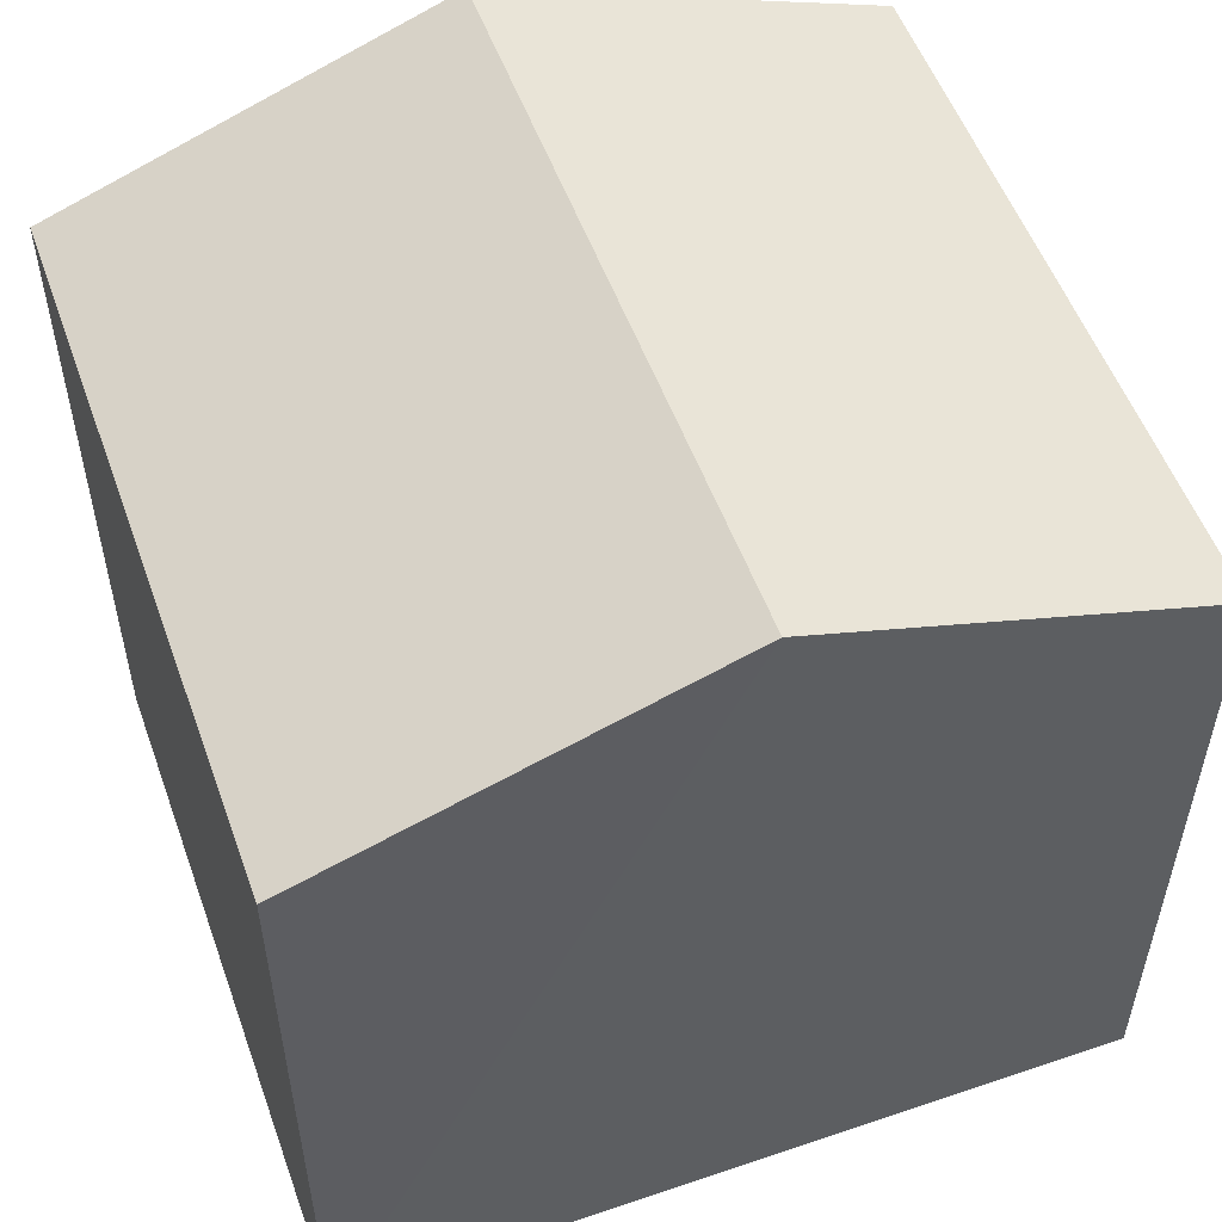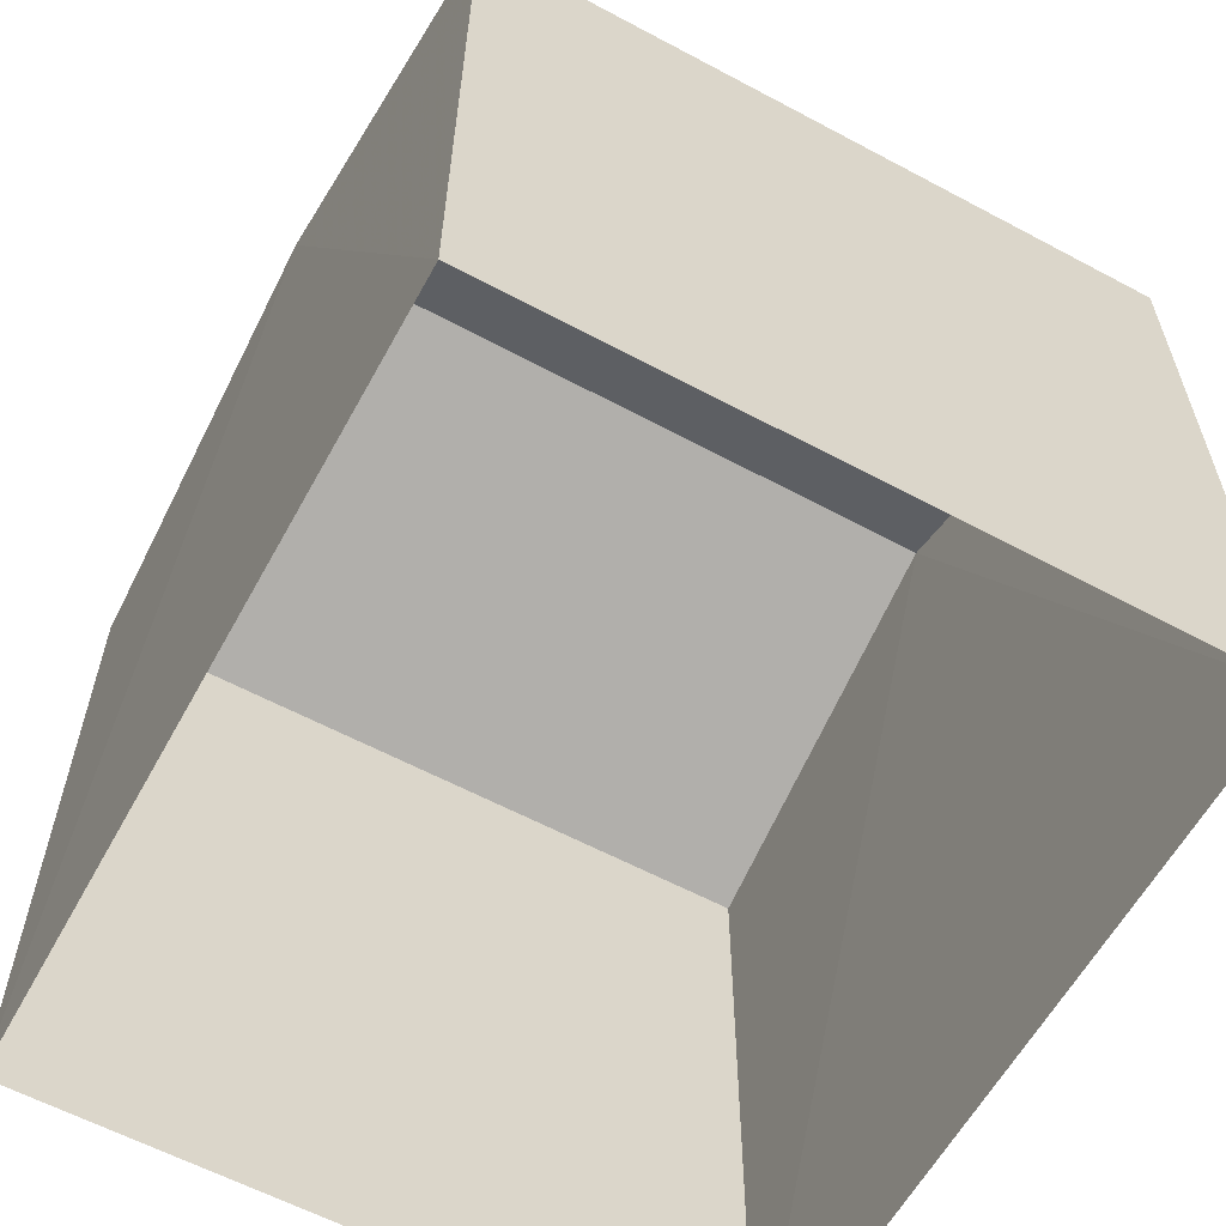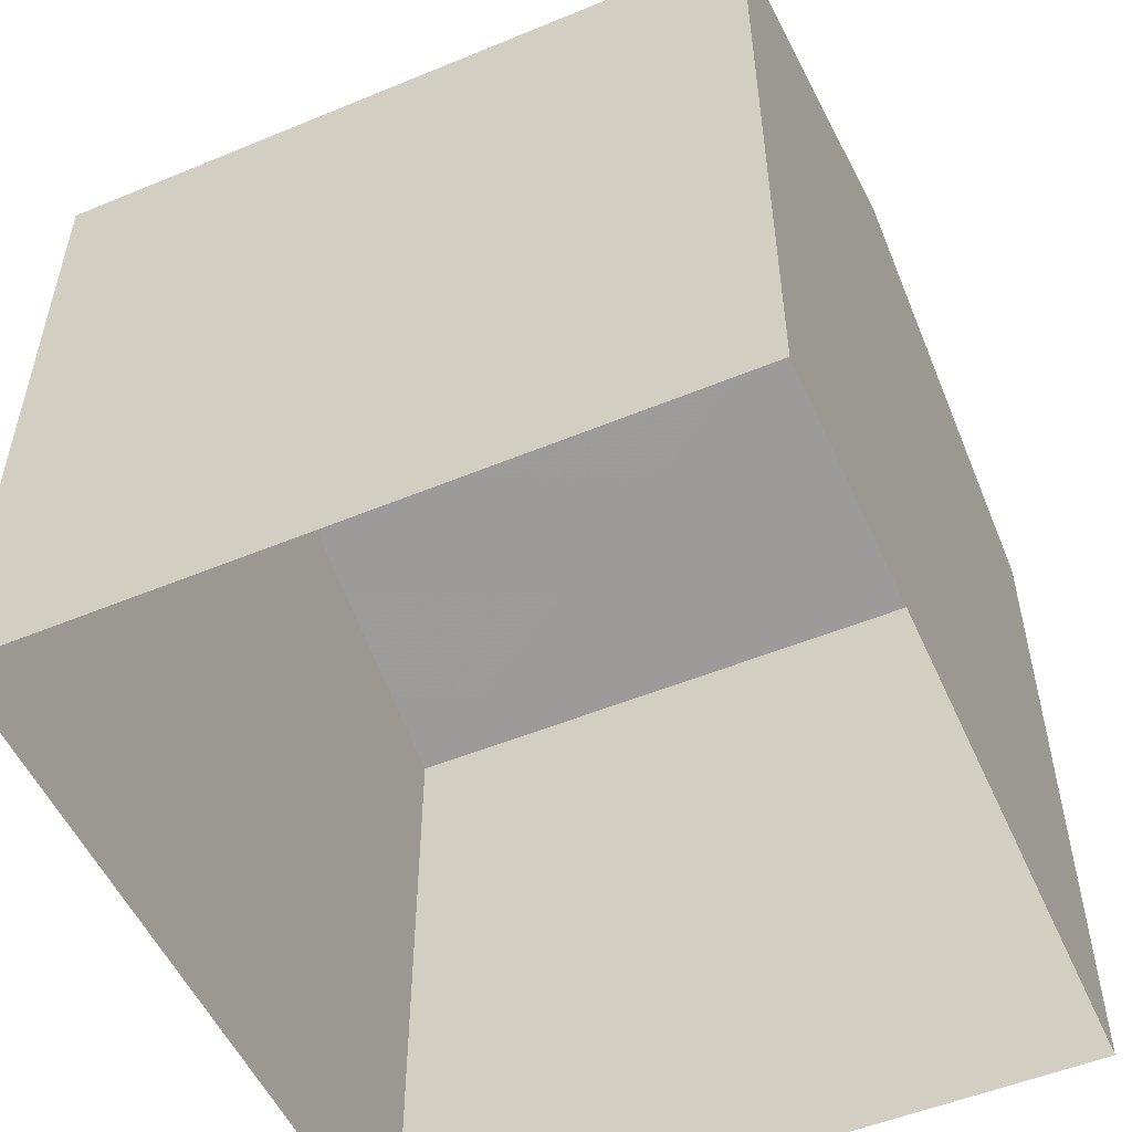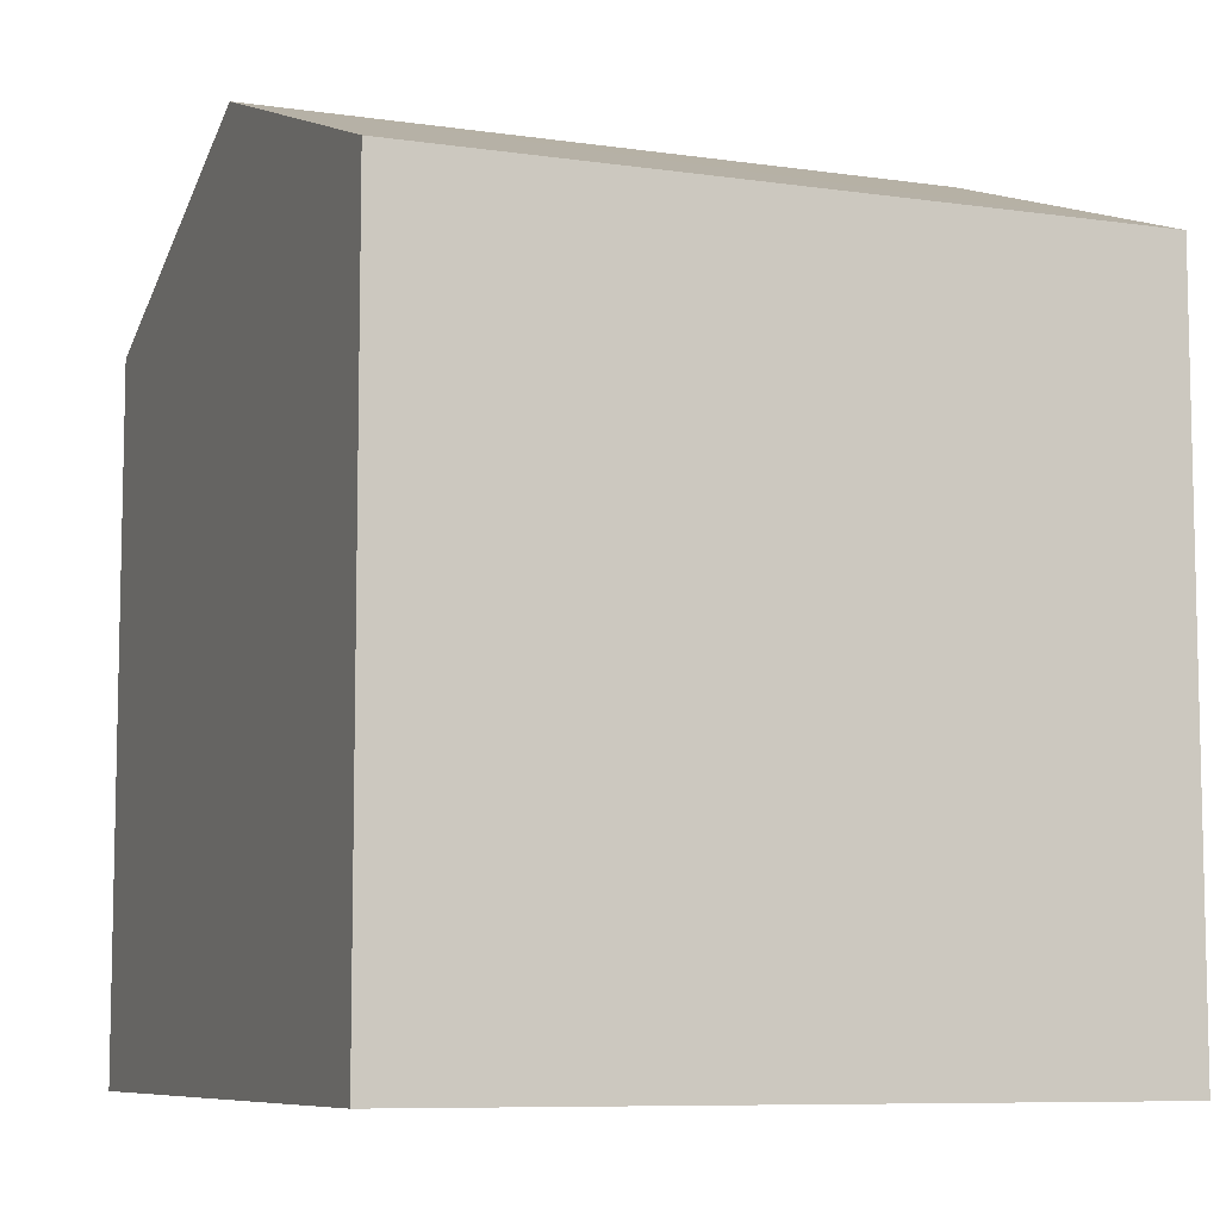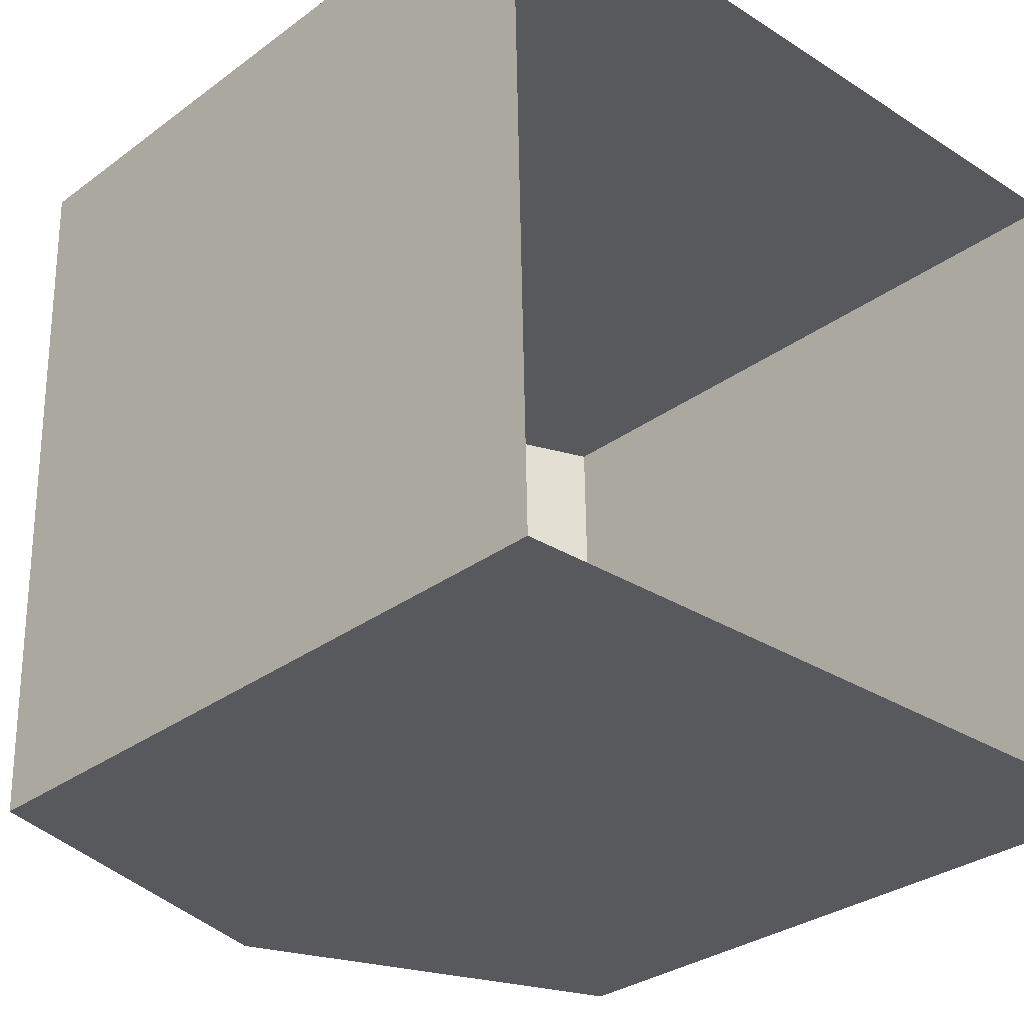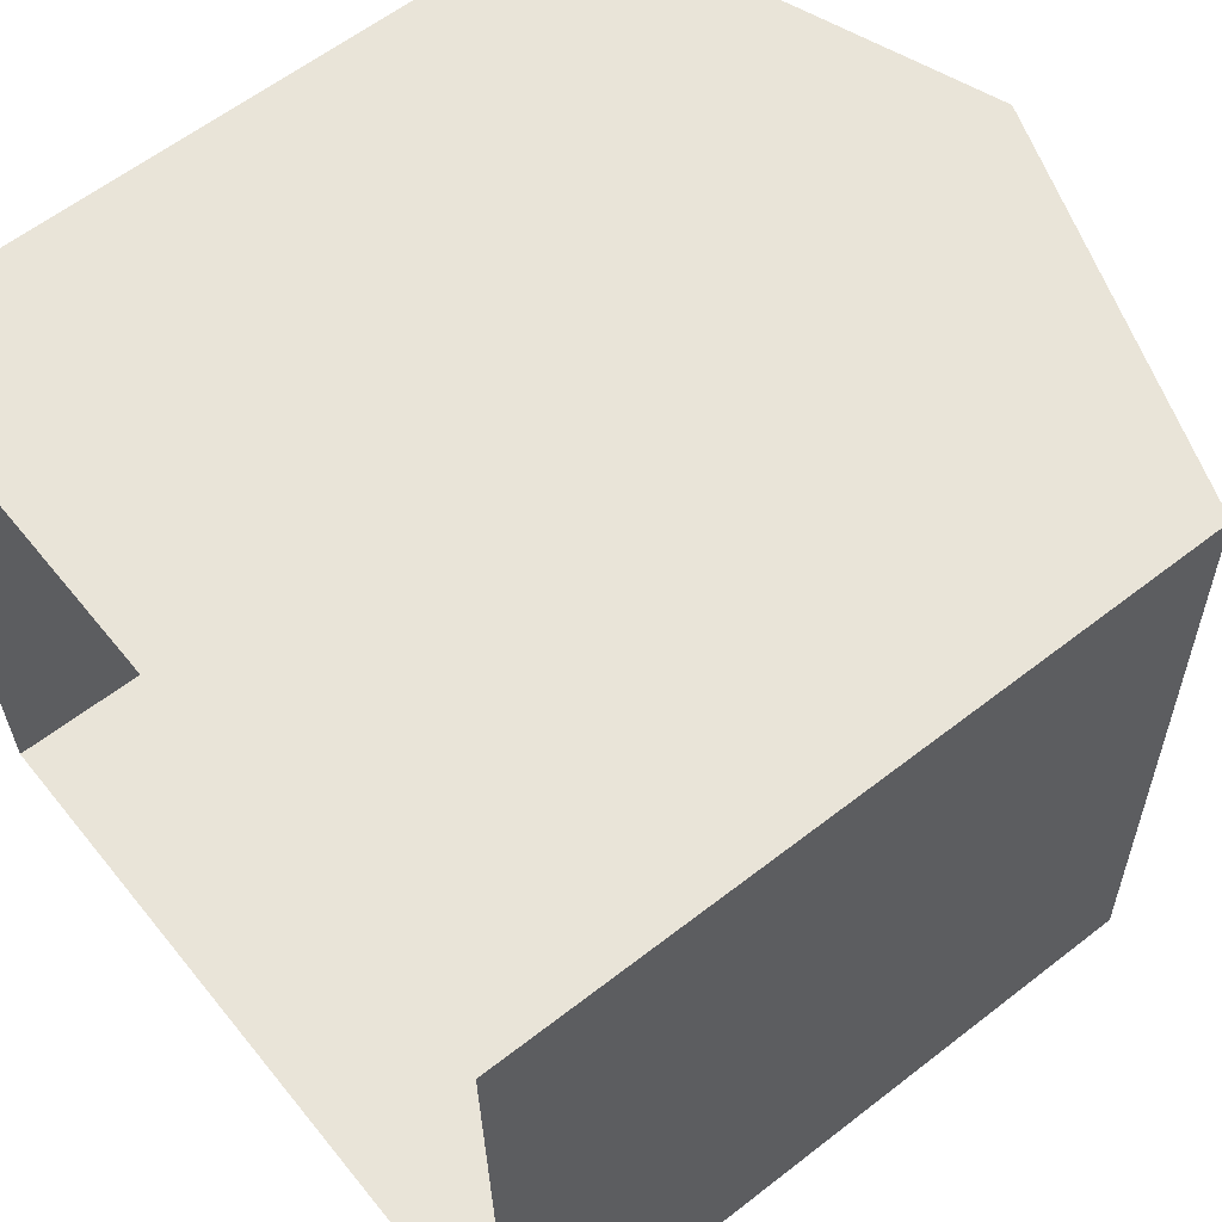
<metadata>
{"format":"obj","ext":"obj","renderer":"f3d","projection":"perspective","resolution":1024,"background":"white","views":[{"elev":53.9,"azim":158.9,"up":"+Z"},{"elev":-60.4,"azim":-119.9,"up":"+Z"},{"elev":-53.3,"azim":-67.2,"up":"+Z"},{"elev":-8.1,"azim":67.2,"up":"+Z"},{"elev":-30.7,"azim":136.6,"up":"+Y"},{"elev":60.8,"azim":-128.5,"up":"+Y"}]}
</metadata>
<code>
v -3.727e+05 -1.046e+05 27.39
v -3.727e+05 -1.046e+05 27.39
v -3.726e+05 -1.046e+05 27.39
v -3.726e+05 -1.046e+05 27.39
v -3.726e+05 -1.046e+05 34.35
v -3.727e+05 -1.046e+05 33.19
v -3.726e+05 -1.046e+05 34.36
v -3.727e+05 -1.046e+05 33.18
v -3.726e+05 -1.046e+05 33.18
v -3.726e+05 -1.046e+05 33.19
f 1 2 3
f 4 1 3
f 5 6 7
f 5 8 6
f 7 9 5
f 7 10 9
f 6 1 7
f 1 4 7
f 4 10 7
f 6 2 1
f 6 8 2
f 10 4 3
f 9 10 3
f 9 3 5
f 3 2 5
f 2 8 5

</code>
